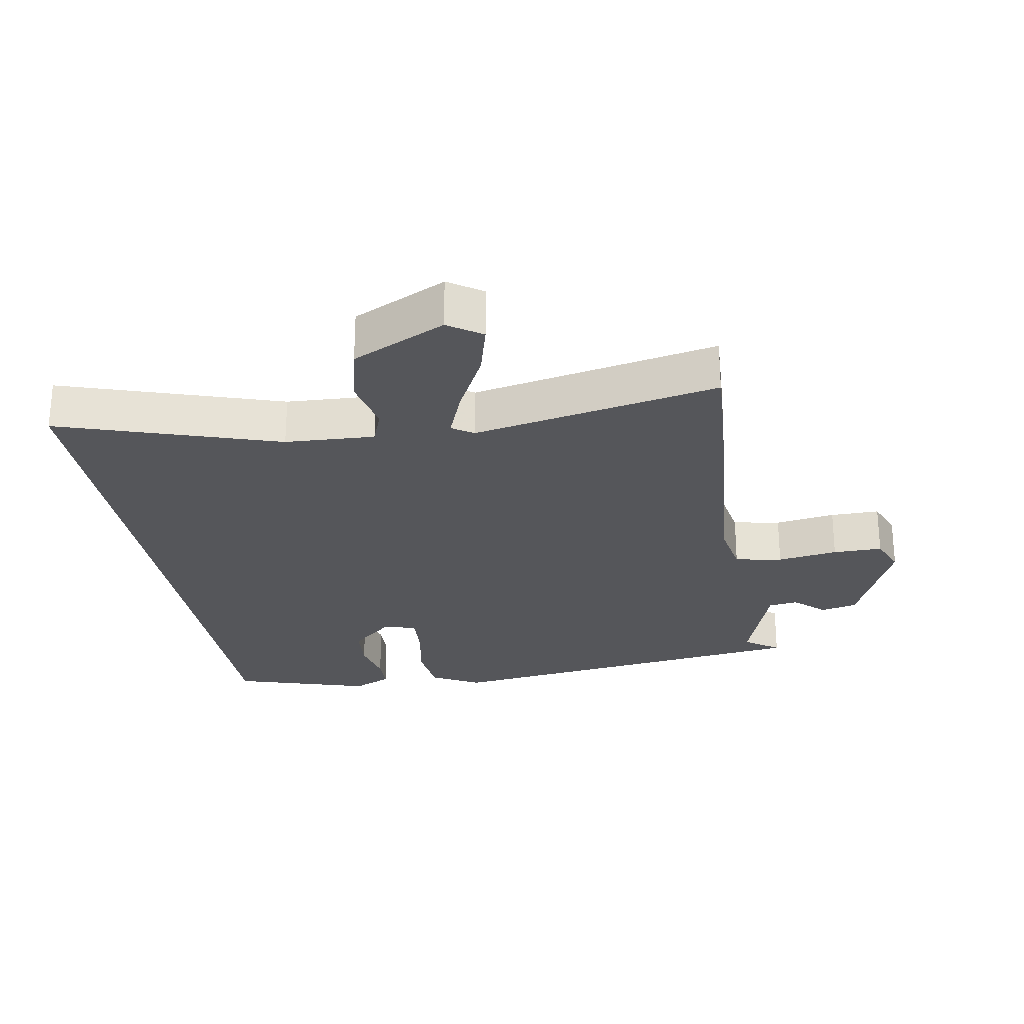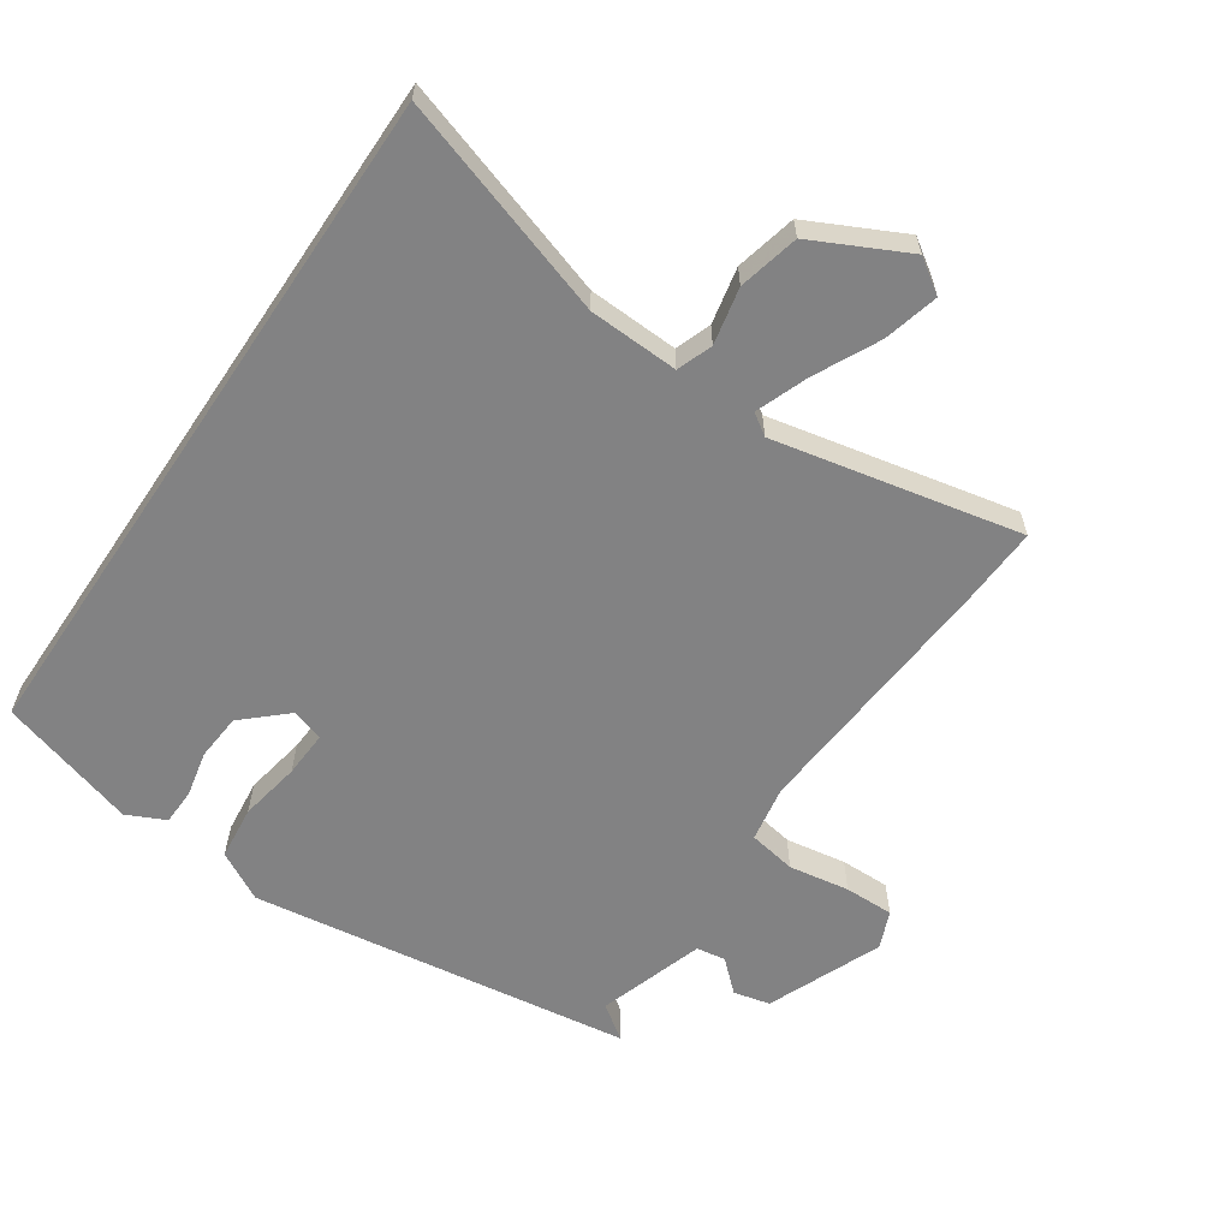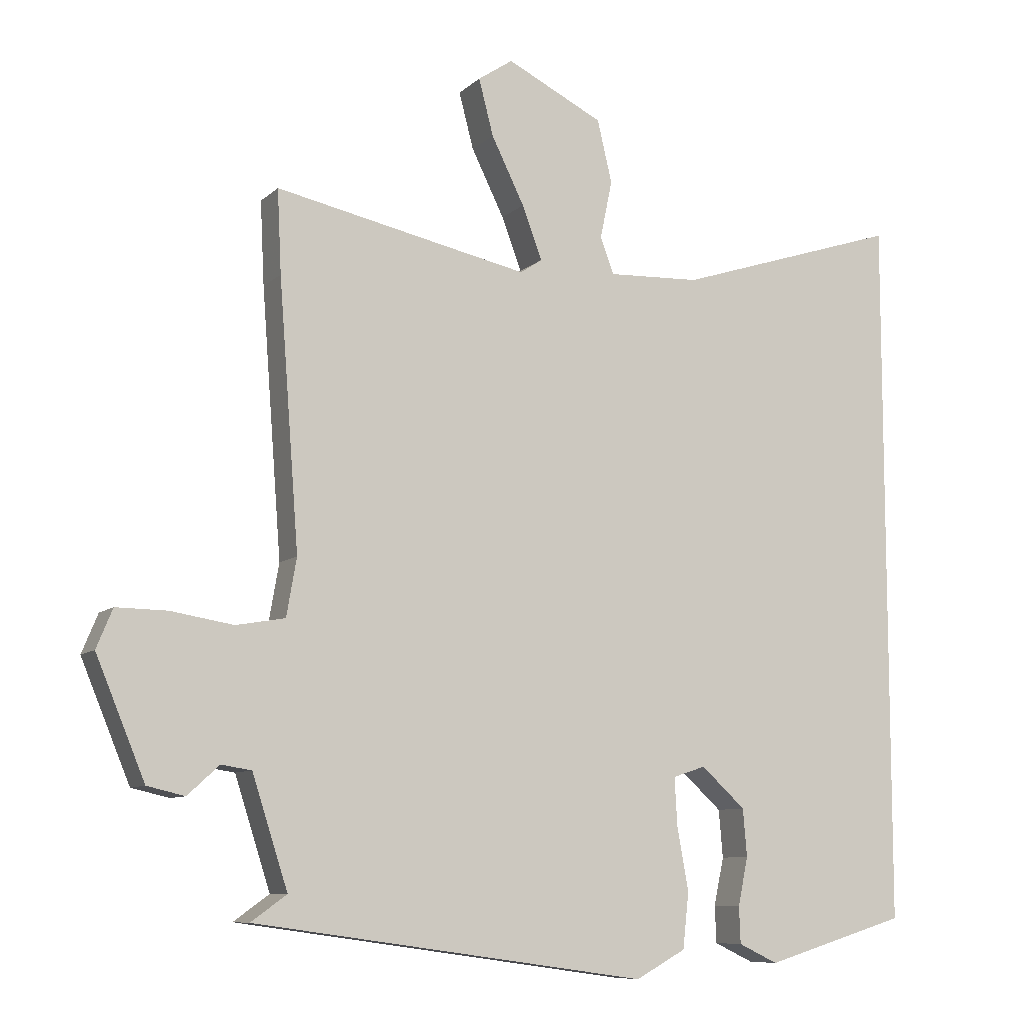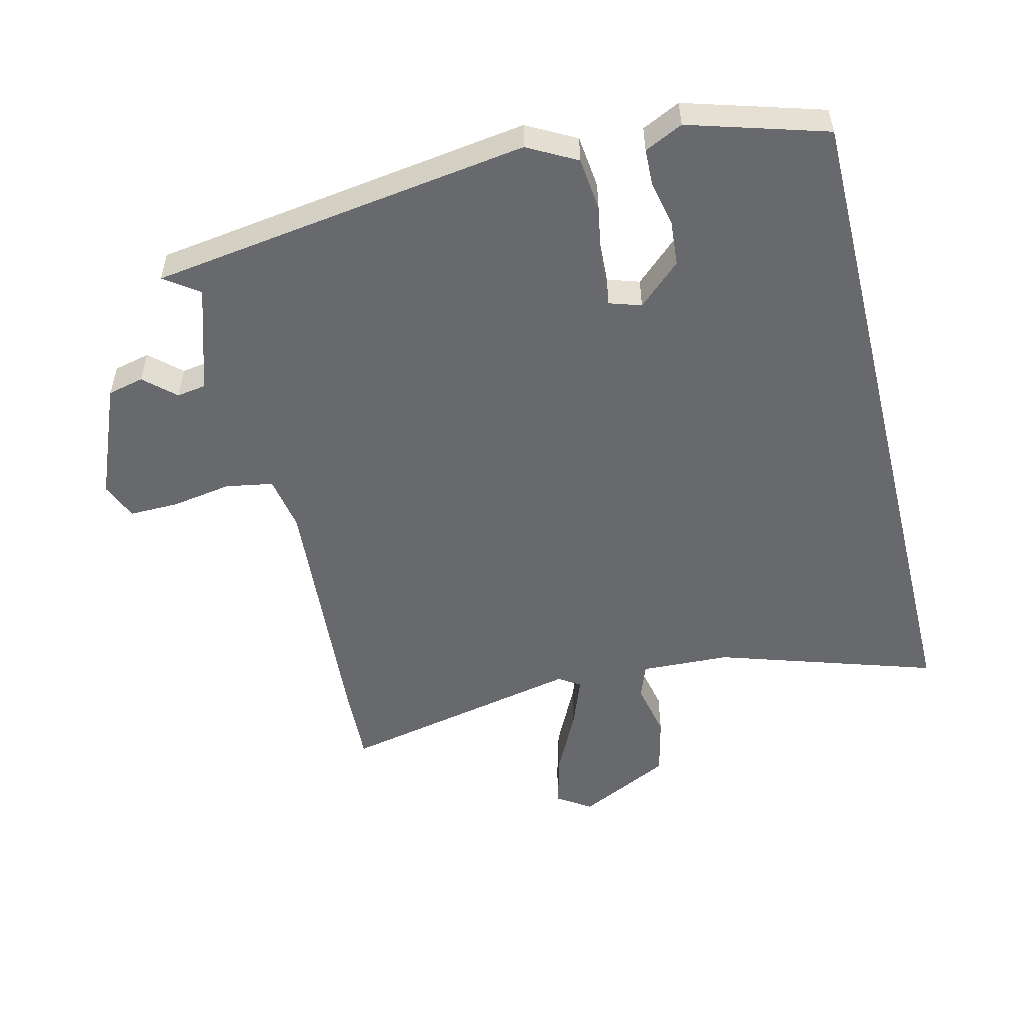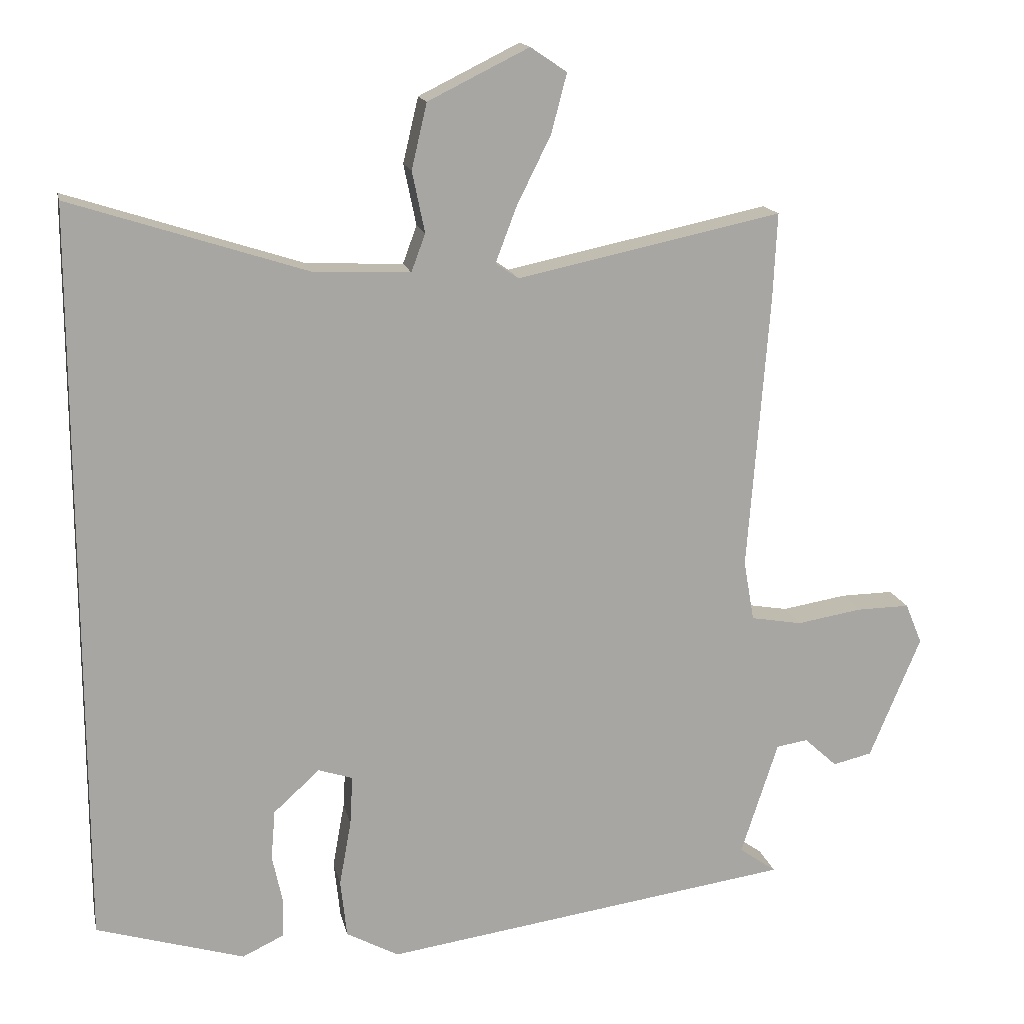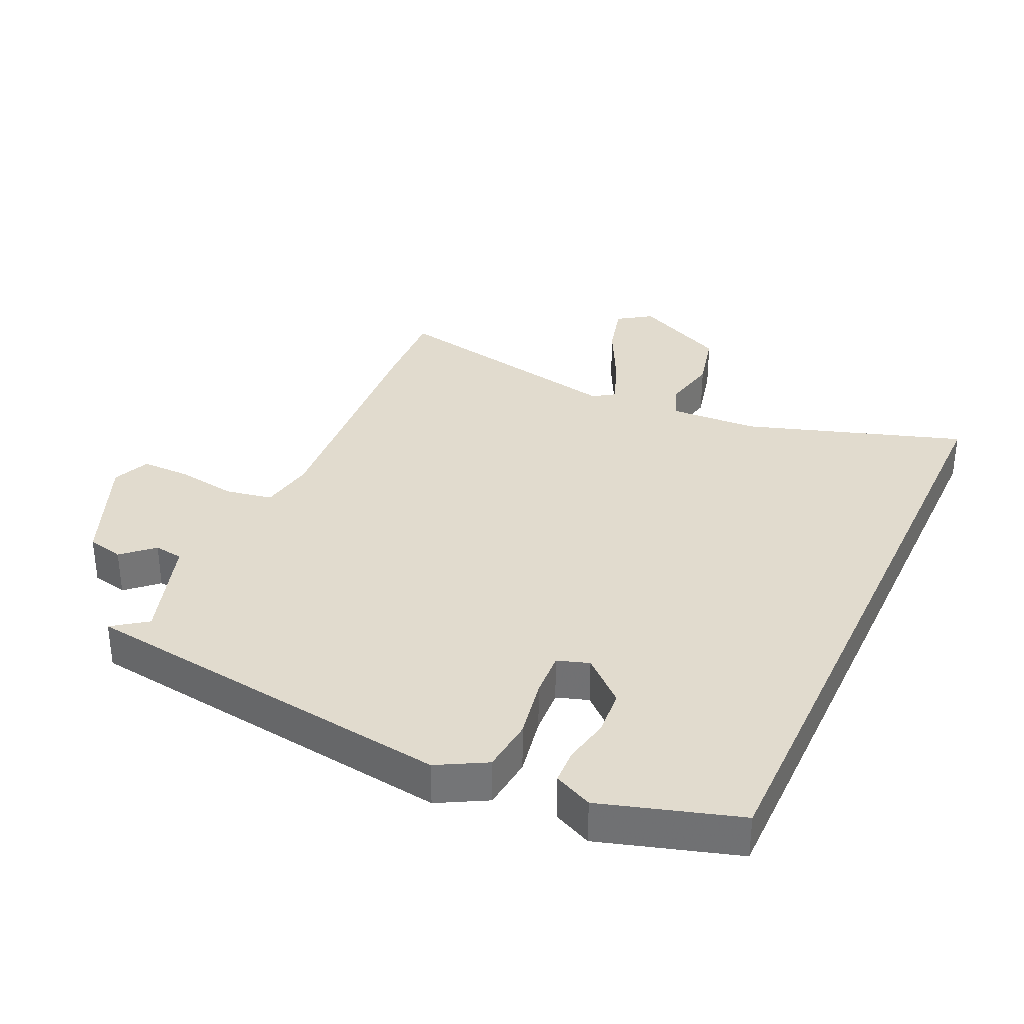
<metadata>
{"format":"obj","ext":"obj","renderer":"f3d","projection":"perspective","resolution":1024,"background":"white","views":[{"elev":-25.9,"azim":9.6,"up":"+Y"},{"elev":-60.8,"azim":-34.0,"up":"+Y"},{"elev":-8.8,"azim":154.4,"up":"+Z"},{"elev":-52.8,"azim":-166.1,"up":"+Y"},{"elev":15.8,"azim":-12.0,"up":"+Z"},{"elev":33.8,"azim":-155.3,"up":"+Y"}]}
</metadata>
<code>
v 0.529 0.07 -0.415
v -0.058 0.07 -0.498
v -0.133 0.07 -0.457
v -0.142 0.07 -0.374
v -0.125 0.07 -0.28
v -0.121 0.07 -0.209
v -0.17 0.07 -0.193
v -0.236 0.07 -0.253
v -0.242 0.07 -0.324
v -0.227 0.07 -0.395
v -0.229 0.07 -0.45
v -0.288 0.07 -0.478
v -0.5 0.07 -0.414
v -0.5 0.07 0.649
v -0.163 0.07 0.54
v -0.025 0.07 0.534
v -0.005 0.07 0.588
v -0.023 0.07 0.675
v -0.001 0.07 0.768
v 0.143 0.07 0.839
v 0.195 0.07 0.804
v 0.173 0.07 0.72
v 0.124 0.07 0.621
v 0.094 0.07 0.542
v 0.127 0.07 0.52
v 0.505 0.07 0.599
v 0.499 0.07 0.475
v 0.469 0.07 0.081
v 0.484 0.07 -0.005
v 0.557 0.07 -0.018
v 0.65 0.07 -0.003
v 0.726 0.07 -0.002
v 0.75 0.07 -0.06
v 0.677 0.07 -0.236
v 0.621 0.07 -0.249
v 0.574 0.07 -0.206
v 0.529 0.07 -0.213
v 0.476 0.07 -0.377
v 0.529 0 -0.415
v -0.058 0 -0.498
v -0.133 0 -0.457
v -0.142 0 -0.374
v -0.125 0 -0.28
v -0.121 0 -0.209
v -0.17 0 -0.193
v -0.236 0 -0.253
v -0.242 0 -0.324
v -0.227 0 -0.395
v -0.229 0 -0.45
v -0.288 0 -0.478
v -0.5 0 -0.414
v -0.5 0 0.649
v -0.163 0 0.54
v -0.025 0 0.534
v -0.005 0 0.588
v -0.023 0 0.675
v -0.001 0 0.768
v 0.143 0 0.839
v 0.195 0 0.804
v 0.173 0 0.72
v 0.124 0 0.621
v 0.094 0 0.542
v 0.127 0 0.52
v 0.505 0 0.599
v 0.499 0 0.475
v 0.469 0 0.081
v 0.484 0 -0.005
v 0.557 0 -0.018
v 0.65 0 -0.003
v 0.726 0 -0.002
v 0.75 0 -0.06
v 0.677 0 -0.236
v 0.621 0 -0.249
v 0.574 0 -0.206
v 0.529 0 -0.213
v 0.476 0 -0.377
f 33 34 35 36
f 33 36 37
f 30 31 32 33
f 29 30 33 37
f 25 26 27 28
f 24 25 28 29
f 20 21 22 23
f 20 23 24
f 17 18 19 20
f 16 17 20 24
f 12 13 14 15
f 9 10 11 12
f 8 9 12
f 8 12 15
f 7 8 15 16
f 2 3 4 5
f 38 1 2 5
f 38 5 6
f 24 29 37 38
f 16 24 38
f 6 7 16 38
f 74 73 72 71
f 75 74 71
f 71 70 69 68
f 75 71 68 67
f 66 65 64 63
f 67 66 63 62
f 61 60 59 58
f 62 61 58
f 58 57 56 55
f 62 58 55 54
f 53 52 51 50
f 50 49 48 47
f 50 47 46
f 53 50 46
f 54 53 46 45
f 43 42 41 40
f 43 40 39 76
f 44 43 76
f 76 75 67 62
f 76 62 54
f 76 54 45 44
f 1 39 40 2
f 2 40 41 3
f 3 41 42 4
f 4 42 43 5
f 5 43 44 6
f 6 44 45 7
f 7 45 46 8
f 8 46 47 9
f 9 47 48 10
f 10 48 49 11
f 11 49 50 12
f 12 50 51 13
f 13 51 52 14
f 14 52 53 15
f 15 53 54 16
f 16 54 55 17
f 17 55 56 18
f 18 56 57 19
f 19 57 58 20
f 20 58 59 21
f 21 59 60 22
f 22 60 61 23
f 23 61 62 24
f 24 62 63 25
f 25 63 64 26
f 26 64 65 27
f 27 65 66 28
f 28 66 67 29
f 29 67 68 30
f 30 68 69 31
f 31 69 70 32
f 32 70 71 33
f 33 71 72 34
f 34 72 73 35
f 35 73 74 36
f 36 74 75 37
f 37 75 76 38
f 38 76 39 1

</code>
